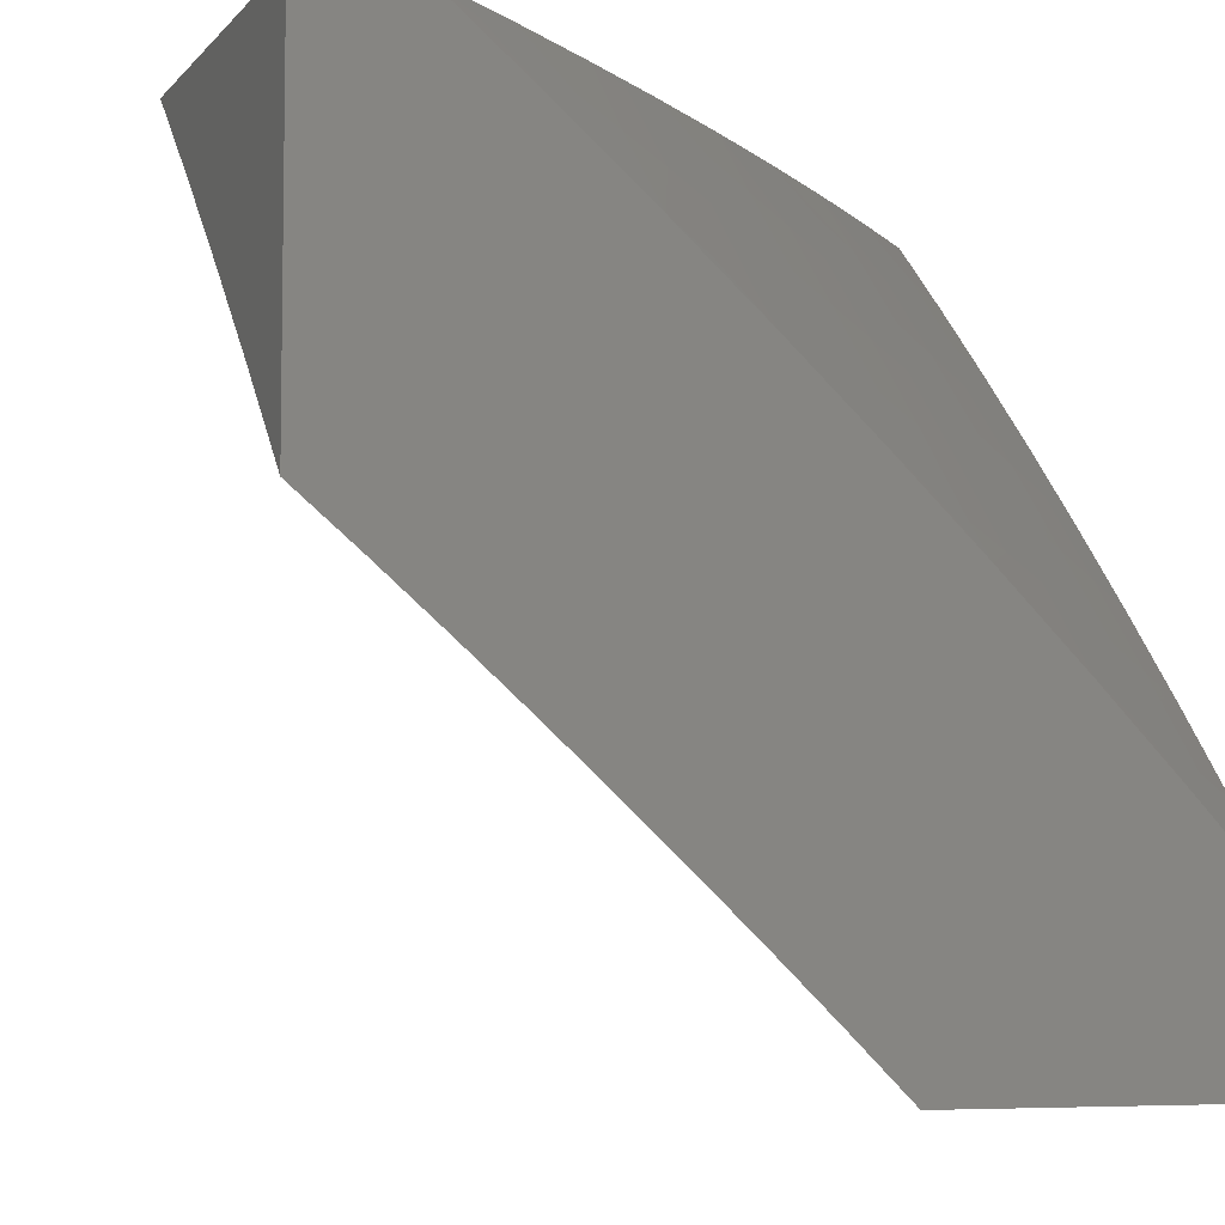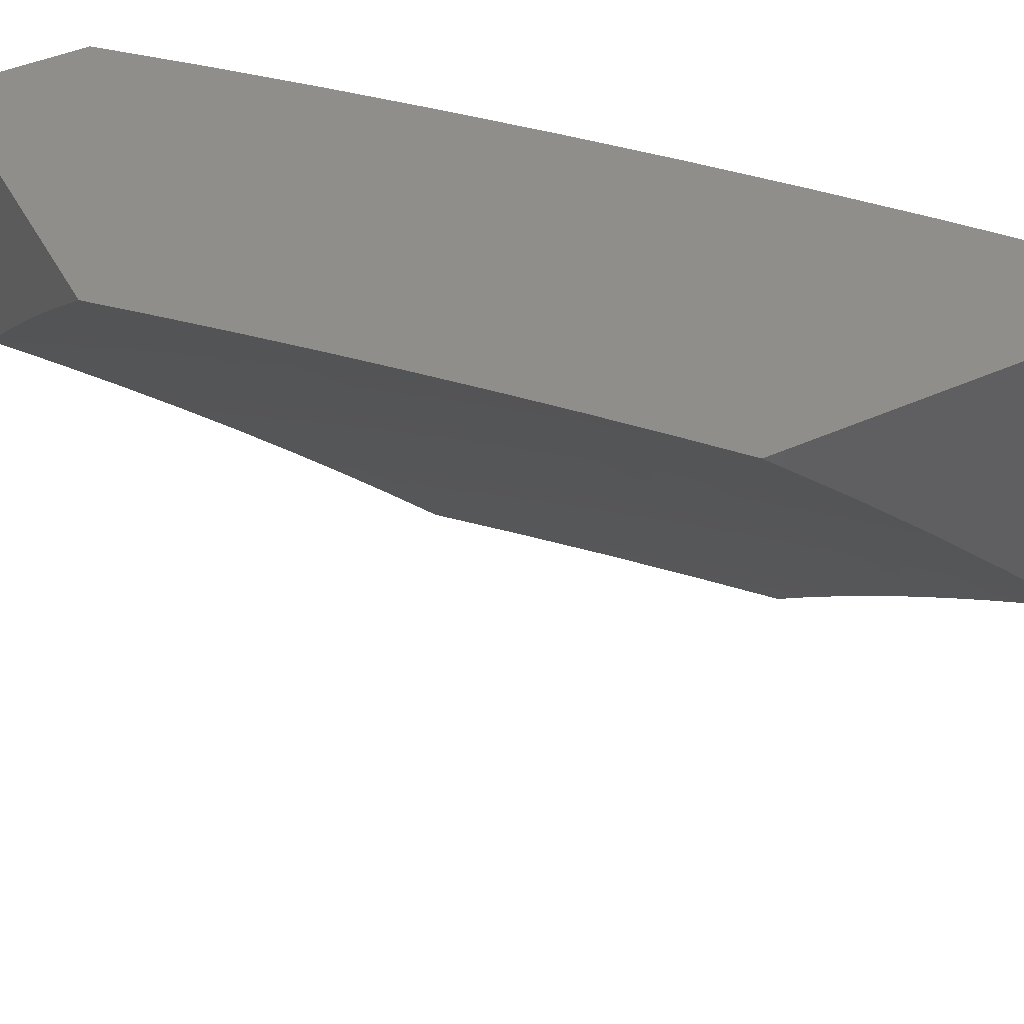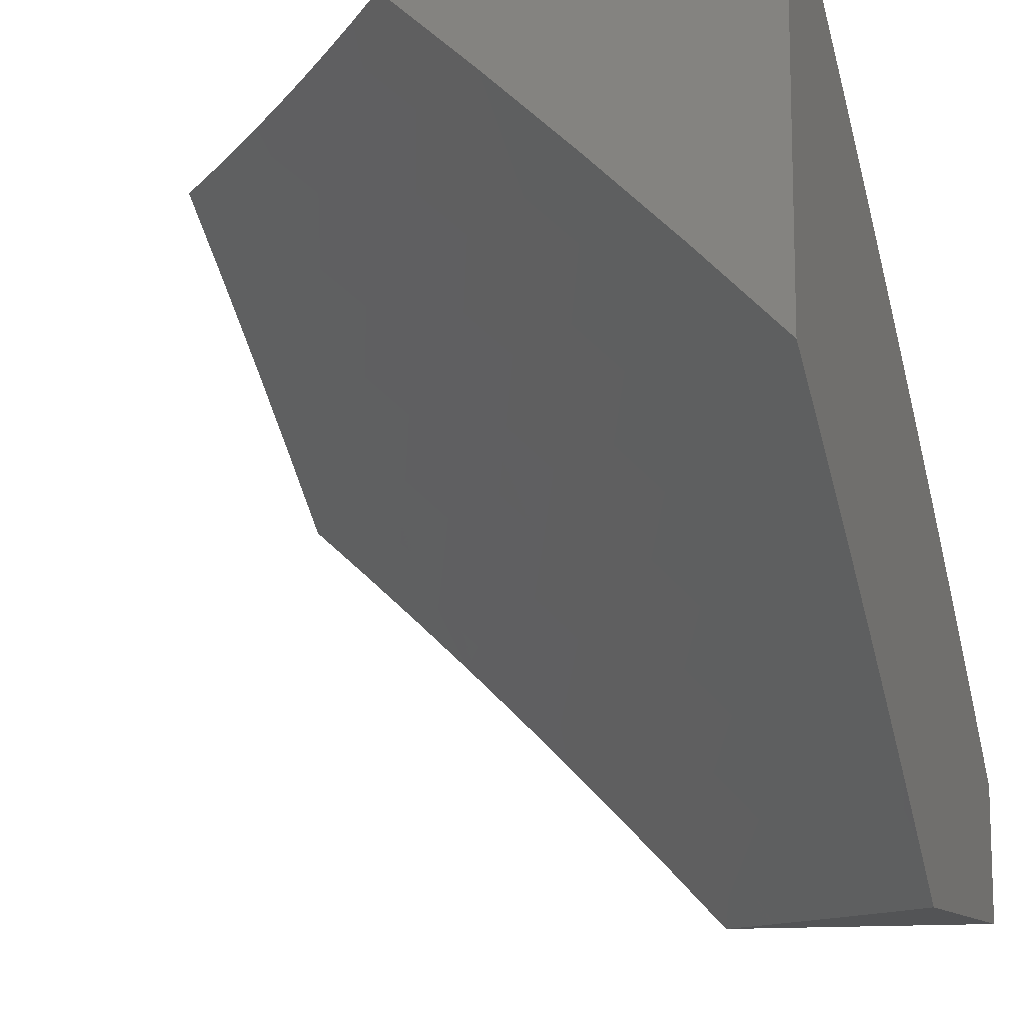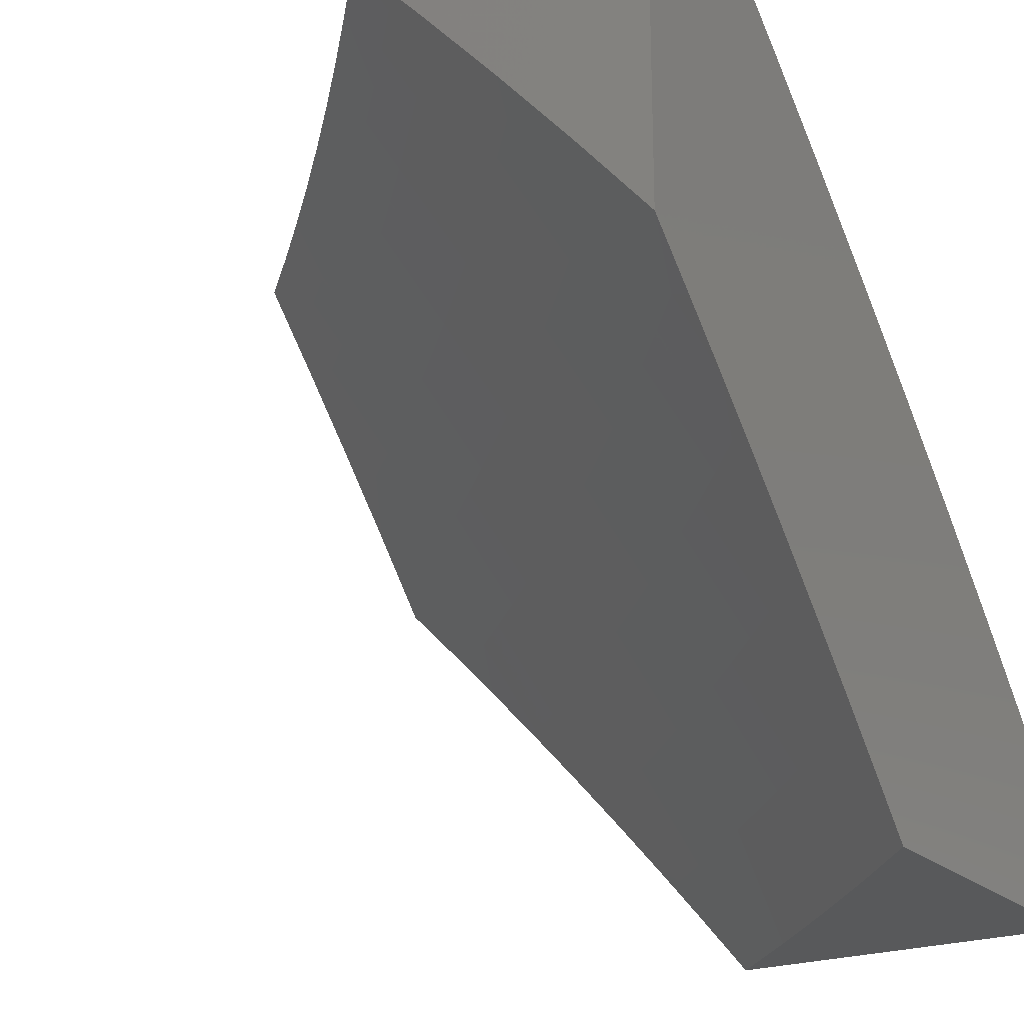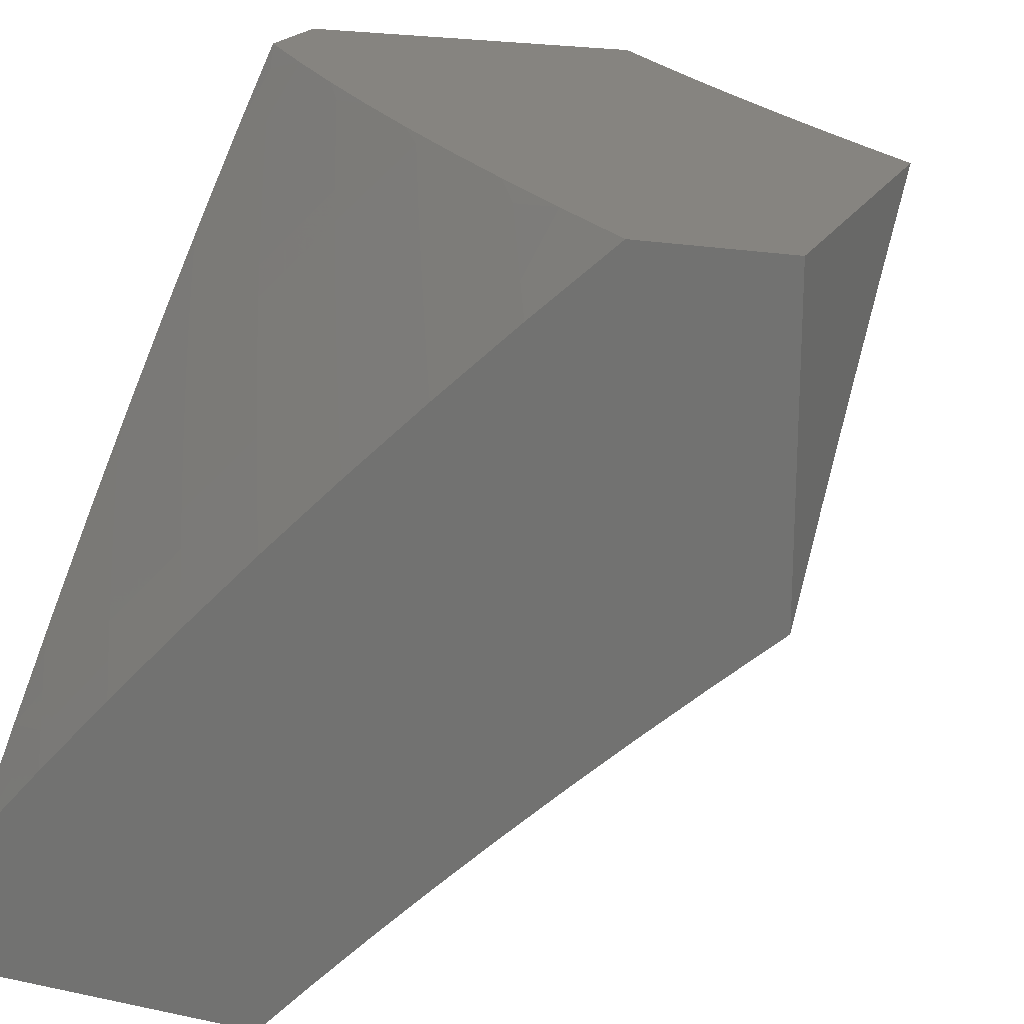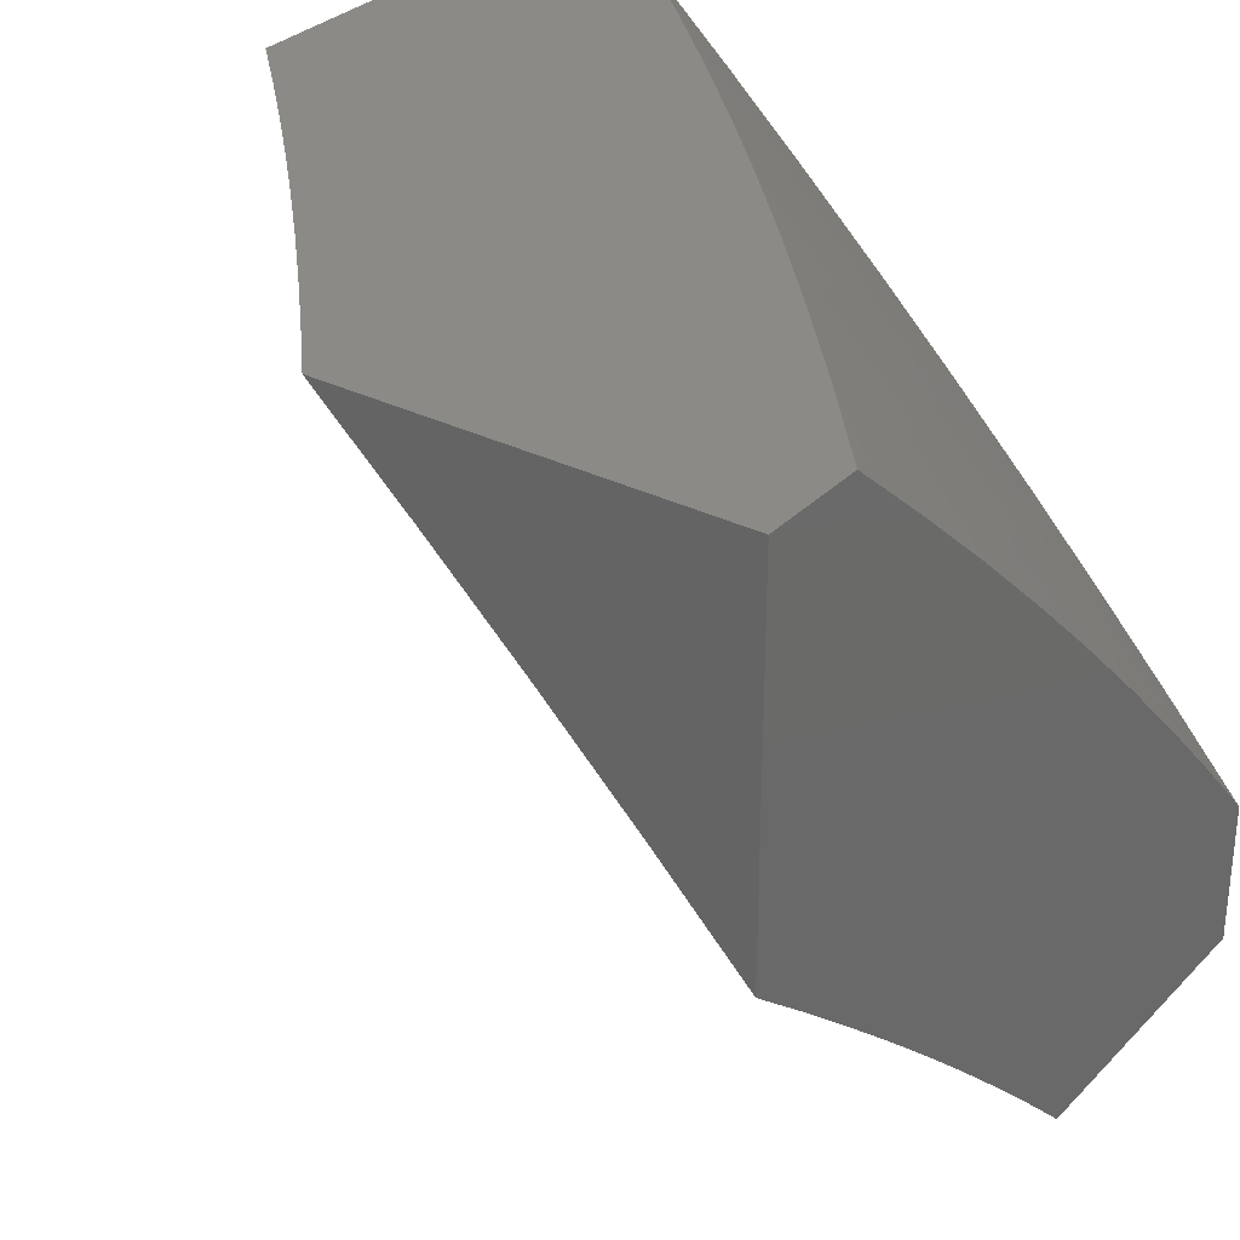
<metadata>
{"format":"stl","ext":"stl","renderer":"f3d","projection":"perspective","resolution":1024,"background":"white","views":[{"elev":-6.2,"azim":-111.3,"up":"+Y"},{"elev":44.5,"azim":152.4,"up":"+Y"},{"elev":-11.9,"azim":-159.5,"up":"+Y"},{"elev":-21.9,"azim":123.0,"up":"+Z"},{"elev":20.0,"azim":21.3,"up":"+Y"},{"elev":31.2,"azim":-144.4,"up":"+Y"}]}
</metadata>
<code>
# stl→obj: 219 verts, 434 faces
v -7 6.481 6.078
v -7 6.547 6
v -6.915 6.526 6.128
v -6.884 6.663 6
v -6.851 6.591 6.128
v -6.786 6.655 6.128
v -6.731 6.601 6.255
v -6.666 6.664 6.255
v -6.61 6.609 6.382
v -6.545 6.671 6.382
v -6.489 6.613 6.507
v -6.424 6.674 6.507
v -6.367 6.615 6.632
v -6.302 6.675 6.632
v -6.245 6.614 6.756
v -6.18 6.673 6.756
v -6.122 6.61 6.878
v -6.057 6.667 6.878
v -6.028 6.636 6.939
v -6 6.705 6.892
v -6 6.603 7
v -6.766 6.777 6
v -6.72 6.718 6.128
v -6.6 6.726 6.255
v -6.479 6.732 6.382
v -6.358 6.734 6.507
v -6.236 6.734 6.632
v -6.114 6.73 6.756
v -6.048 6.787 6.756
v -6 6.805 6.781
v -6.036 6.906 6.632
v -6 6.903 6.67
v -6 7 6.557
v -6.089 6.968 6.507
v -6.068 7 6.49
v -6.136 7 6.422
v -6.157 6.91 6.507
v -6.211 6.97 6.382
v -6.279 6.911 6.382
v -6.269 7 6.284
v -6.331 6.969 6.255
v -6.334 7 6.214
v -6.398 7 6.143
v -6.399 6.909 6.255
v -6.451 6.966 6.128
v -6.519 6.905 6.128
v -6.462 7 6.072
v -6.525 7 6
v -6.647 6.89 6
v -6.587 6.843 6.128
v -6.654 6.781 6.128
v -6.534 6.788 6.255
v -6.203 7 6.353
v -6.093 6.579 6.939
v -6.082 6.531 7
v -6.157 6.521 6.939
v -6.163 6.458 7
v -6.221 6.463 6.939
v -6.243 6.384 7
v -6.284 6.405 6.939
v -6.322 6.309 7
v -6.347 6.345 6.939
v -6.409 6.285 6.939
v -6.439 6.316 6.878
v -6.501 6.255 6.878
v -6.562 6.314 6.756
v -6.624 6.252 6.756
v -6.685 6.309 6.632
v -6.746 6.246 6.632
v -6.806 6.302 6.507
v -6.868 6.237 6.507
v -6.927 6.291 6.382
v -6.988 6.226 6.382
v -7 6.28 6.309
v -7 6.211 6.384
v -6.929 6.173 6.507
v -7 6.142 6.458
v -6.989 6.107 6.507
v -7 6.071 6.532
v -6.927 6.053 6.632
v -7 6 6.605
v -6.909 6 6.706
v -6.868 6.118 6.632
v -6.805 6.063 6.756
v -6.746 6.126 6.756
v -6.683 6.069 6.878
v -6.623 6.132 6.878
v -6.591 6.102 6.939
v -6.531 6.164 6.939
v -6.554 6.079 7
v -6.477 6.156 7
v -6.47 6.225 6.939
v -6.4 6.233 7
v -6.651 6.04 6.939
v -6.629 6 7
v -6.724 6 6.903
v -6.817 6 6.805
v -6.742 6.006 6.878
v -6.985 6.344 6.255
v -7 6.348 6.233
v -7 6.415 6.156
v -6.978 6.461 6.128
v -6.922 6.409 6.255
v -6.865 6.356 6.382
v -6.859 6.474 6.255
v -6.795 6.538 6.255
v -6.802 6.42 6.382
v -6.739 6.484 6.382
v -6.675 6.546 6.382
v -6.744 6.365 6.507
v -6.681 6.428 6.507
v -6.618 6.49 6.507
v -6.554 6.552 6.507
v -6.622 6.371 6.632
v -6.5 6.375 6.756
v -6.377 6.376 6.878
v -6.562 6.193 6.878
v -6.685 6.189 6.756
v -6.807 6.182 6.632
v -6.56 6.433 6.632
v -6.496 6.495 6.632
v -6.432 6.555 6.632
v -6.437 6.436 6.756
v -6.314 6.435 6.878
v -6.374 6.496 6.756
v -6.31 6.555 6.756
v -6.251 6.494 6.878
v -6.467 6.849 6.255
v -6.413 6.792 6.382
v -6.346 6.852 6.382
v -6.187 6.553 6.878
v -6.292 6.793 6.507
v -6.225 6.852 6.507
v -6.17 6.792 6.632
v -6.103 6.849 6.632
v -7 6.292 6.897
v -7 6.184 7
v -6.931 6.317 6.947
v -6.904 6.291 7
v -6.833 6.423 6.947
v -6.806 6.397 7
v -6.733 6.528 6.947
v -6.706 6.502 7
v -6.631 6.631 6.947
v -6.605 6.605 7
v -6.502 6.706 7
v -6.528 6.733 6.947
v -6.397 6.806 7
v -6.423 6.833 6.947
v -6.291 6.904 7
v -6.317 6.931 6.947
v -6.184 7 7
v -6.292 7 6.897
v -6.398 7 6.792
v -6.366 6.986 6.84
v -6.341 6.958 6.894
v -6.448 6.86 6.894
v -6.553 6.759 6.894
v -6.657 6.657 6.894
v -6.503 7 6.686
v -6.498 6.913 6.787
v -6.473 6.886 6.84
v -6.606 7 6.578
v -6.572 6.991 6.625
v -6.547 6.965 6.679
v -6.523 6.939 6.733
v -6.654 6.863 6.679
v -6.629 6.837 6.733
v -6.759 6.759 6.679
v -6.734 6.734 6.733
v -6.837 6.629 6.733
v -6.812 6.604 6.787
v -6.913 6.498 6.787
v -6.886 6.473 6.84
v -7 6.398 6.792
v -6.986 6.366 6.84
v -6.958 6.341 6.894
v -6.86 6.448 6.894
v -6.759 6.553 6.894
v -6.707 7 6.469
v -6.703 6.914 6.571
v -6.679 6.889 6.625
v -6.806 7 6.357
v -6.775 6.988 6.407
v -6.751 6.963 6.461
v -6.727 6.939 6.516
v -6.858 6.858 6.461
v -6.834 6.834 6.516
v -6.939 6.727 6.516
v -6.914 6.703 6.571
v -7 6.606 6.578
v -6.889 6.679 6.625
v -6.991 6.572 6.625
v -6.965 6.547 6.679
v -7 6.503 6.686
v -6.939 6.523 6.733
v -6.904 7 6.245
v -6.906 6.906 6.352
v -6.882 6.882 6.407
v -7 7 6.13
v -6.977 6.977 6.186
v -6.954 6.954 6.241
v -6.93 6.93 6.297
v -7 6.904 6.245
v -7 6.806 6.357
v -7 6.707 6.469
v -6.988 6.775 6.407
v -6.963 6.751 6.461
v -6.785 6.579 6.84
v -6.683 6.683 6.84
v -6.863 6.654 6.679
v -6.709 6.709 6.787
v -6.604 6.812 6.787
v -6.784 6.784 6.625
v -6.809 6.809 6.571
v -6.579 6.785 6.84
v -6 7 7
v -7 7 6
v -7 6 7
f 1 2 3
f 3 2 4
f 3 4 5
f 5 4 6
f 5 6 7
f 7 6 8
f 7 8 9
f 9 8 10
f 9 10 11
f 11 10 12
f 11 12 13
f 13 12 14
f 13 14 15
f 15 14 16
f 15 16 17
f 17 16 18
f 17 18 19
f 19 18 20
f 19 20 21
f 4 22 6
f 6 22 23
f 6 23 8
f 8 23 24
f 8 24 10
f 10 24 25
f 10 25 12
f 12 25 26
f 12 26 14
f 14 26 27
f 14 27 16
f 16 27 28
f 16 28 18
f 18 28 29
f 18 29 20
f 20 29 30
f 30 29 31
f 30 31 32
f 32 31 33
f 33 31 34
f 33 34 35
f 35 34 36
f 36 34 37
f 36 37 38
f 38 37 39
f 38 39 40
f 40 39 41
f 40 41 42
f 42 41 43
f 43 41 44
f 43 44 45
f 45 44 46
f 45 46 47
f 47 46 48
f 48 46 49
f 49 46 50
f 49 50 51
f 51 50 52
f 51 52 24
f 24 52 25
f 23 22 51
f 51 22 49
f 47 43 45
f 40 53 38
f 38 53 36
f 19 21 54
f 54 21 55
f 54 55 56
f 56 55 57
f 56 57 58
f 58 57 59
f 58 59 60
f 60 59 61
f 60 61 62
f 62 61 63
f 62 63 64
f 64 63 65
f 64 65 66
f 66 65 67
f 66 67 68
f 68 67 69
f 68 69 70
f 70 69 71
f 70 71 72
f 72 71 73
f 72 73 74
f 74 73 75
f 75 73 76
f 75 76 77
f 77 76 78
f 77 78 79
f 79 78 80
f 79 80 81
f 81 80 82
f 82 80 83
f 82 83 84
f 84 83 85
f 84 85 86
f 86 85 87
f 86 87 88
f 88 87 89
f 88 89 90
f 90 89 91
f 91 89 92
f 91 92 93
f 93 92 63
f 93 63 61
f 88 90 94
f 94 90 95
f 94 95 96
f 97 98 96
f 96 98 86
f 96 86 94
f 94 86 88
f 98 97 84
f 84 97 82
f 72 74 99
f 99 74 100
f 99 100 101
f 1 102 101
f 101 102 103
f 101 103 99
f 99 103 104
f 99 104 72
f 72 104 70
f 102 1 3
f 103 102 105
f 105 102 3
f 105 3 106
f 106 3 5
f 106 5 7
f 104 103 107
f 107 103 105
f 107 105 108
f 108 105 106
f 108 106 109
f 109 106 7
f 109 7 9
f 70 104 110
f 110 104 107
f 110 107 111
f 111 107 108
f 111 108 112
f 112 108 109
f 112 109 113
f 113 109 9
f 113 9 11
f 70 110 68
f 68 110 114
f 68 114 66
f 66 114 115
f 66 115 64
f 64 115 116
f 64 116 62
f 62 116 60
f 114 110 111
f 67 117 118
f 118 117 87
f 118 87 85
f 92 89 117
f 117 89 87
f 92 117 65
f 65 117 67
f 67 118 69
f 69 118 119
f 69 119 71
f 71 119 76
f 71 76 73
f 119 118 85
f 114 111 120
f 120 111 112
f 120 112 121
f 121 112 113
f 121 113 122
f 122 113 11
f 122 11 13
f 114 120 115
f 115 120 123
f 115 123 116
f 116 123 124
f 116 124 60
f 60 124 58
f 123 120 121
f 92 65 63
f 51 24 23
f 123 121 125
f 125 121 122
f 125 122 126
f 126 122 13
f 126 13 15
f 123 125 124
f 124 125 127
f 124 127 58
f 58 127 56
f 127 125 126
f 52 50 128
f 128 50 46
f 128 46 44
f 25 52 129
f 129 52 128
f 129 128 130
f 130 128 44
f 130 44 39
f 39 44 41
f 127 126 131
f 131 126 15
f 131 15 17
f 56 131 54
f 54 131 17
f 54 17 19
f 131 56 127
f 26 129 132
f 132 129 130
f 132 130 133
f 133 130 39
f 133 39 37
f 129 26 25
f 26 132 27
f 27 132 134
f 27 134 28
f 28 134 29
f 134 132 133
f 134 133 135
f 135 133 37
f 135 37 31
f 31 37 34
f 31 29 135
f 135 29 134
f 76 119 83
f 83 119 85
f 98 84 86
f 78 76 83
f 80 78 83
f 136 137 138
f 138 137 139
f 138 139 140
f 140 139 141
f 140 141 142
f 142 141 143
f 142 143 144
f 144 143 145
f 144 145 146
f 144 146 147
f 147 146 148
f 147 148 149
f 149 148 150
f 149 150 151
f 151 150 152
f 151 152 153
f 154 155 153
f 153 155 156
f 153 156 151
f 151 156 157
f 151 157 149
f 149 157 158
f 149 158 147
f 147 158 159
f 147 159 144
f 144 159 142
f 160 161 154
f 154 161 162
f 154 162 155
f 155 162 156
f 163 164 160
f 160 164 165
f 160 165 166
f 166 165 167
f 166 167 168
f 168 167 169
f 168 169 170
f 170 169 171
f 170 171 172
f 172 171 173
f 172 173 174
f 174 173 175
f 174 175 176
f 176 175 136
f 176 136 177
f 177 136 138
f 177 138 178
f 178 138 140
f 178 140 179
f 179 140 142
f 179 142 159
f 180 181 163
f 163 181 182
f 163 182 164
f 164 182 165
f 183 184 180
f 180 184 185
f 180 185 186
f 186 185 187
f 186 187 188
f 188 187 189
f 188 189 190
f 190 189 191
f 190 191 192
f 192 191 193
f 192 193 194
f 194 193 195
f 194 195 196
f 196 195 175
f 196 175 173
f 197 198 183
f 183 198 199
f 183 199 184
f 184 199 185
f 200 201 197
f 197 201 202
f 197 202 203
f 203 202 204
f 203 204 205
f 200 204 201
f 201 204 202
f 206 207 205
f 205 207 199
f 205 199 198
f 191 189 206
f 206 189 208
f 206 208 207
f 207 208 199
f 191 195 193
f 174 176 177
f 174 177 178
f 174 178 209
f 209 178 179
f 209 179 210
f 210 179 159
f 210 159 158
f 173 171 196
f 196 171 211
f 196 211 194
f 194 211 192
f 174 209 172
f 172 209 212
f 172 212 170
f 170 212 213
f 170 213 168
f 168 213 161
f 168 161 166
f 166 161 160
f 212 209 210
f 171 169 211
f 211 169 214
f 211 214 192
f 192 214 215
f 192 215 190
f 190 215 188
f 199 208 187
f 187 208 189
f 212 210 216
f 216 210 158
f 216 158 157
f 169 167 214
f 214 167 182
f 214 182 215
f 215 182 181
f 215 181 188
f 188 181 186
f 185 199 187
f 203 205 198
f 197 203 198
f 212 216 213
f 213 216 162
f 213 162 161
f 162 216 157
f 165 182 167
f 180 186 181
f 156 162 157
f 21 20 217
f 217 20 30
f 217 30 32
f 32 33 217
f 48 49 218
f 218 49 22
f 218 22 4
f 4 2 218
f 35 154 33
f 33 154 153
f 33 153 152
f 35 36 154
f 154 36 160
f 160 36 53
f 160 53 163
f 163 53 40
f 163 40 42
f 163 42 180
f 180 42 43
f 180 43 183
f 183 43 47
f 183 47 48
f 218 200 48
f 48 200 197
f 48 197 183
f 152 217 33
f 90 139 95
f 95 139 137
f 95 137 219
f 139 90 141
f 141 90 91
f 141 91 143
f 143 91 93
f 143 93 145
f 145 93 61
f 145 61 59
f 145 59 146
f 146 59 57
f 146 57 148
f 148 57 55
f 148 55 150
f 150 55 21
f 150 21 152
f 152 21 217
f 81 82 219
f 219 82 97
f 219 97 96
f 96 95 219
f 1 205 2
f 2 205 204
f 2 204 200
f 1 101 205
f 205 101 206
f 206 101 100
f 206 100 191
f 191 100 74
f 191 74 195
f 195 74 75
f 195 75 77
f 195 77 175
f 175 77 79
f 175 79 136
f 136 79 81
f 136 81 137
f 137 81 219
f 200 218 2

</code>
